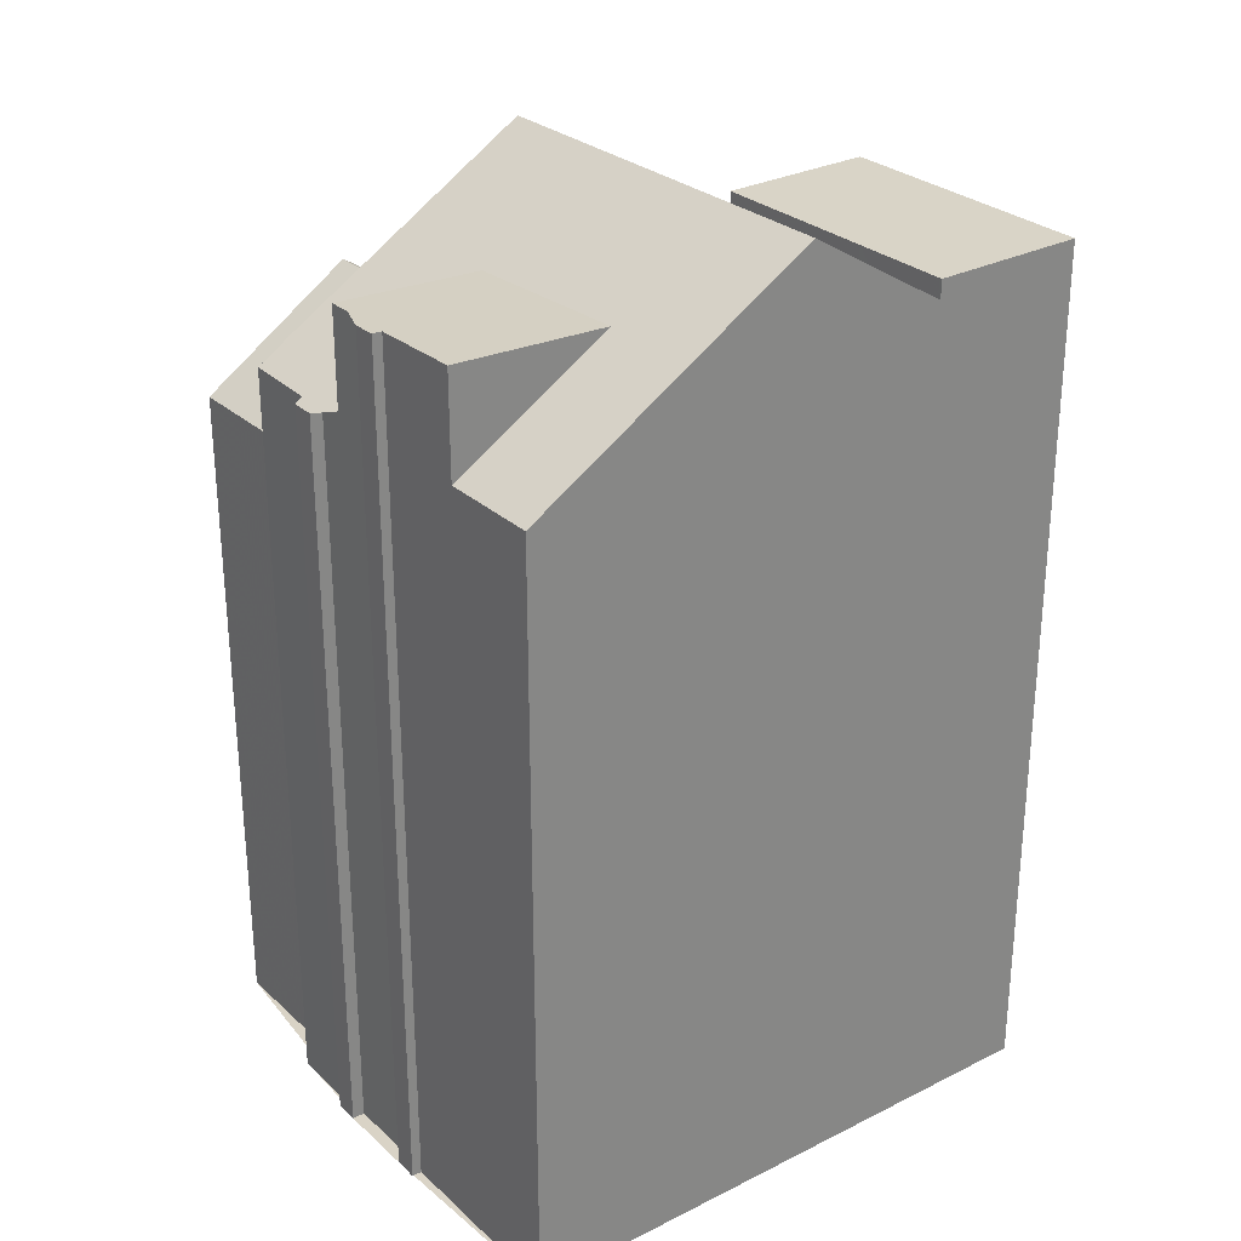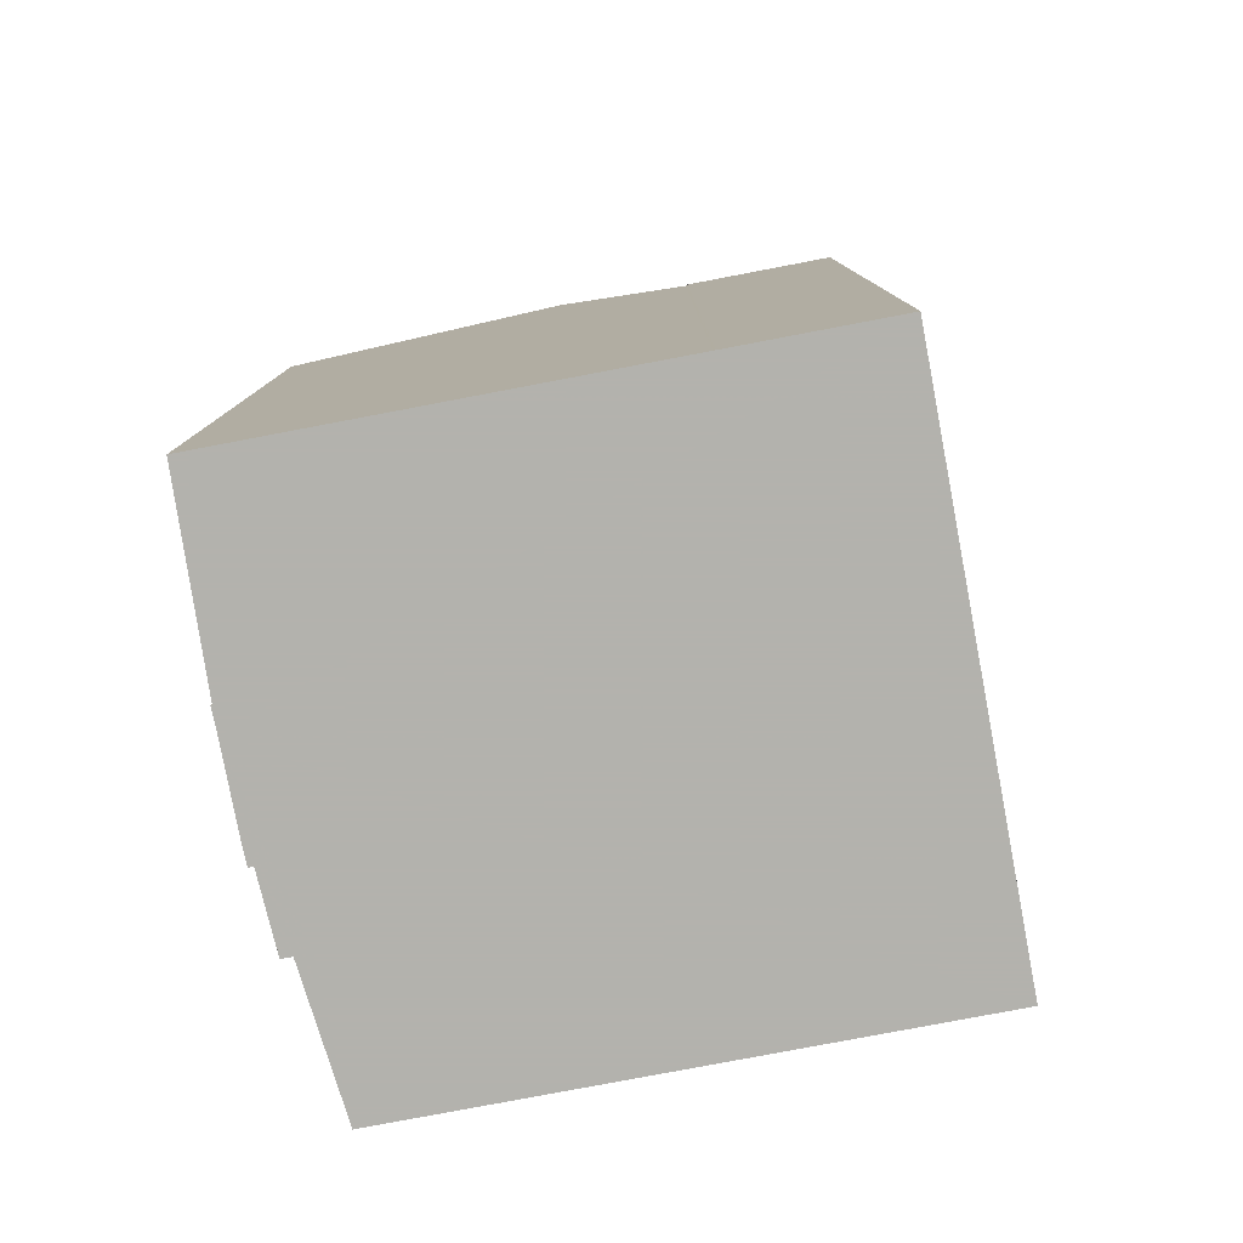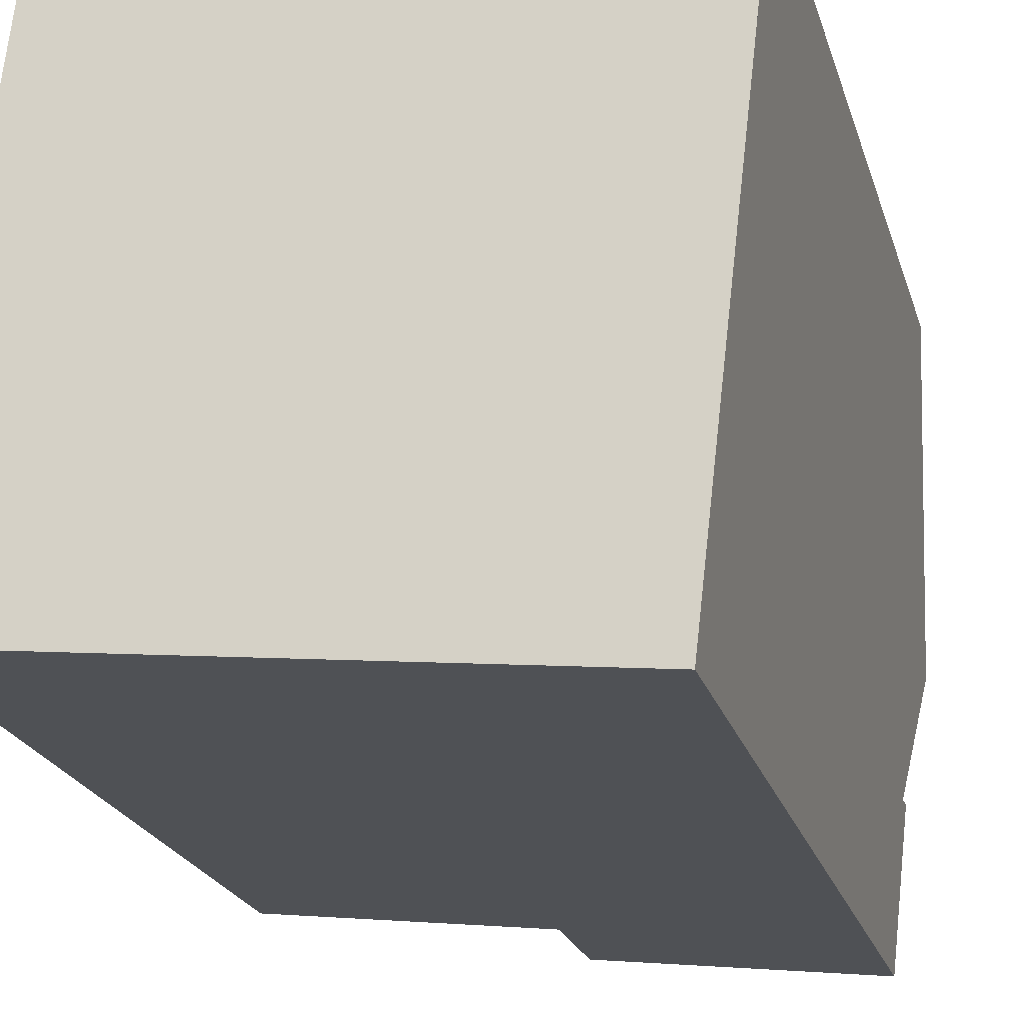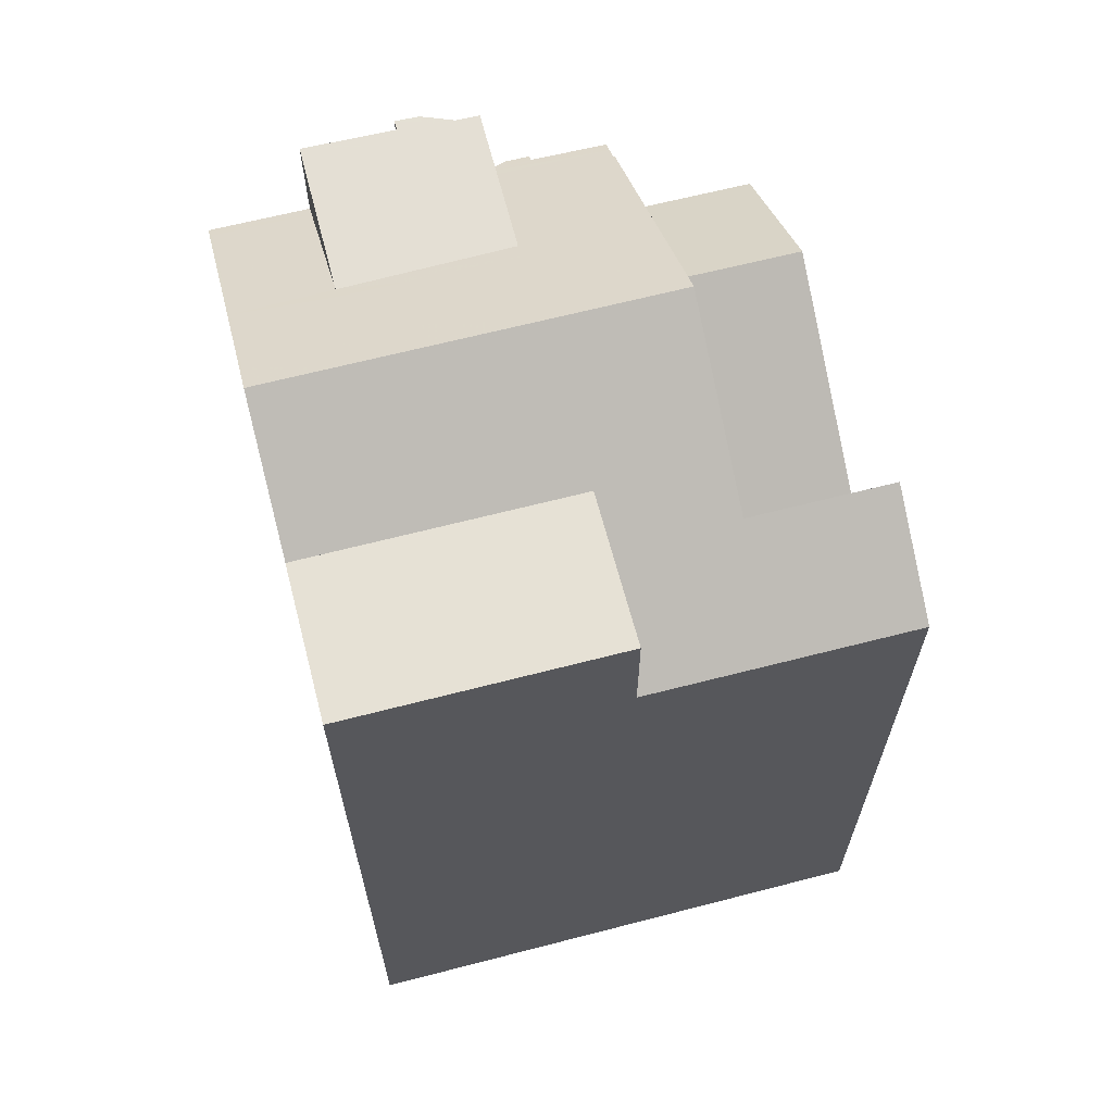
<metadata>
{"format":"obj","ext":"obj","renderer":"f3d","projection":"perspective","resolution":1024,"background":"white","views":[{"elev":28.3,"azim":-120.3,"up":"+Z"},{"elev":-79.4,"azim":-72.6,"up":"+Z"},{"elev":-21.8,"azim":-165.1,"up":"+Y"},{"elev":65.2,"azim":-8.0,"up":"+Z"}]}
</metadata>
<code>
v -1410 -1012 9.659
v -1410 -1011 9.562
v -1410 -1011 9.565
v -1410 -1011 9.623
v -1409 -1011 9.632
v -1409 -1012 9.845
v -1414 -1012 9.646
v -1406 -1018 9.528
v -1413 -1019 11.03
v -1407 -1012 8.529
v -1411 -1012 10.92
v -1411 -1012 10.91
v -1411 -1012 10.9
v -1411 -1012 10.91
v -1414 -1016 11.85
v -1414 -1013 10.45
v -1414 -1014 10.98
v -1414 -1014 10.9
v -1412 -1014 10.86
v -1412 -1014 10.98
v -1414 -1016 11.85
v -1409 -1012 9.845
v -1413 -1012 9.645
v -1410 -1012 9.661
v -1408 -1015 11.83
v -1413 -1017 10.77
v -1406 -1017 10.42
v -1410 -1019 9.551
v -1407 -1013 9.829
v -1409 -1013 10.44
v -1413 -1013 10.45
v -1410 -1013 10.44
v -1406 -1017 7.549
v -1409 -1014 10.97
v -1408 -1016 11
v -1413 -1017 11
v -1413 -1017 11.01
v -1410 -1019 11.02
v -1408 -1014 9.833
v -1407 -1013 9.829
v -1408 -1015 10.99
v -1409 -1014 9.834
v -1413 -1016 11.33
v -1409 -1012 8.538
v -1408 -1016 11.3
v -1410 -1012 10.87
v -1410 -1012 10.89
v -1413 -1012 10.92
v -1412 -1014 10.87
v -1410 -1013 10.82
v -1410 -1017 10.7
v -1408 -1015 10.73
v -1408 -1017 10.66
v -1409 -1013 10.78
v -1412 -1017 10.76
v -1413 -1017 10.79
v -1413 -1017 10.79
v -1410 -1019 10.63
v -1413 -1012 10.94
v -1407 -1013 9.829
v -1407 -1013 9.829
v -1406 -1018 9.528
v -1406 -1017 10.42
v -1406 -1017 7.549
v -1407 -1012 8.529
v -1411 -1015 11.84
v -1411 -1016 11.32
v -1412 -1014 10.86
v -1411 -1015 11.84
v -1411 -1017 11
v -1411 -1019 11.03
v -1411 -1017 11.01
v -1412 -1012 10.9
v -1411 -1017 10.76
v -1412 -1012 10.92
v -1410 -1018 9.816
v -1406 -1018 9.793
v -1406 -1018 9.794
v -1410 -1018 10.65
v -1410 -1018 11.02
v -1411 -1019 11.02
v -1413 -1019 11.02
v -1410 -1012 10.88
v -1413 -1012 9.735
v -1410 -1012 9.732
v -1413 -1012 10.94
v -1412 -1012 10.92
v -1414 -1012 9.736
v -1409 -1012 9.731
v -1413 -1017 10.77
v -1413 -1017 10.79
v -1414 -1013 10.45
v -1414 -1014 10.9
v -1414 -1014 10.98
v -1413 -1019 11.02
v -1413 -1019 11.03
v -1414 -1016 11.85
v -1414 -1012 9.736
v -1413 -1016 11.33
v -1413 -1017 10.79
v -1414 -1016 11.85
v -1414 -1012 9.646
v -1413 -1017 11
v -1413 -1017 11.01
v -1408 -1014 10.74
v -1408 -1014 10.98
v -1408 -1014 10.41
v -1408 -1014 11.56
v -1407 -1014 9.291
v -1408 -1014 9.294
v -1407 -1014 9.291
v -1411 -1015 11.57
v -1414 -1015 11.57
v -1414 -1015 11.57
v -1409 -1014 9.834
v -1409 -1014 9.834
v -1408 -1014 9.294
v -1408 -1015 11.83
v -1408 -1015 11.83
v -1408 -1014 11.56
v -1409 -1013 10.78
v -1409 -1013 10.44
v -1409 -1014 10.97
v -1409 -1012 8.538
v -1408 -1017 7.552
v -1408 -1017 10.43
v -1408 -1017 10.66
v -1408 -1016 11
v -1408 -1019 9.54
v -1408 -1018 9.805
v -1409 -1012 9.845
v -1408 -1016 11.3
v -1408 -1015 10.72
v -1408 -1015 10.82
v -1408 -1015 10.99
v -1408 -1015 8.908
v -1407 -1015 8.902
v -1408 -1015 11.73
v -1411 -1015 11.75
v -1408 -1015 11.73
v -1408 -1015 8.908
v -1407 -1015 8.902
v -1413 -1016 11.77
v -1414 -1016 11.77
v -1408 -1017 10.66
v -1408 -1017 10.74
v -1408 -1017 10.74
v -1411 -1017 10.76
v -1408 -1017 7.869
v -1406 -1017 7.866
v -1411 -1017 11.01
v -1410 -1017 10.75
v -1410 -1017 11.01
v -1408 -1017 7.869
v -1406 -1017 7.866
v -1412 -1017 10.76
v -1413 -1017 10.77
v -1413 -1017 11.01
v -1413 -1017 10.77
v -1413 -1017 11.01
v -1411 -1018 11.01
v -1413 -1018 11.02
v -1413 -1018 11.02
v -1406 -1017 10.21
v -1406 -1017 10.22
v -1410 -1018 10.67
v -1410 -1018 10.24
v -1408 -1018 10.23
v -1410 -1018 11.01
v -1411 -1018 11.01
v -1413 -1018 11.01
v -1413 -1018 11.01
v -1408 -1017 7.552
v -1406 -1017 7.549
v -1408 -1017 7.552
v -1408 -1017 10.43
v -1406 -1017 7.549
v -1406 -1017 10.42
v -1406 -1017 10.42
v -1410 -1017 10.69
v -1410 -1017 10.44
v -1408 -1017 10.43
v -1410 -1017 11.01
v -1412 -1018 11.01
v -1412 -1017 11.01
v -1412 -1017 10.76
v -1412 -1019 11.02
v -1412 -1018 11.01
v -1412 -1015 11.85
v -1412 -1015 11.85
v -1412 -1015 11.57
v -1412 -1016 11.32
v -1412 -1016 11.76
v -1412 -1014 10.87
v -1413 -1013 10.45
v -1412 -1014 10.98
v -1412 -1019 11.03
v -1413 -1012 9.735
v -1413 -1012 10.92
v -1413 -1012 10.94
v -1412 -1014 10.87
v -1413 -1012 9.645
v -1412 -1017 11
v -1412 -1017 11.01
v -1412 -1017 10.76
v -1413 -1012 10.94
v -1407 -1017 7.55
v -1407 -1017 10.22
v -1407 -1018 9.798
v -1407 -1017 7.867
v -1407 -1017 10.43
v -1407 -1013 9.831
v -1407 -1014 9.292
v -1407 -1013 9.831
v -1408 -1012 8.532
v -1407 -1015 8.904
v -1407 -1017 7.55
v -1407 -1017 10.43
v -1407 -1019 9.532
v -1408 -1018 9.802
v -1408 -1017 10.23
v -1408 -1017 10.43
v -1408 -1017 7.551
v -1408 -1017 7.868
v -1408 -1014 9.833
v -1408 -1014 9.293
v -1408 -1012 8.536
v -1408 -1015 8.906
v -1408 -1017 7.551
v -1408 -1017 10.43
v -1408 -1019 9.537
v -1410 -1018 10.24
v -1410 -1018 9.816
v -1410 -1018 11.01
v -1410 -1018 11.02
v -1410 -1017 10.44
v -1410 -1017 11.01
v -1410 -1015 11.84
v -1410 -1015 11.56
v -1410 -1015 11.84
v -1410 -1013 10.44
v -1410 -1013 10.82
v -1410 -1014 10.97
v -1410 -1012 10.87
v -1410 -1013 10.82
v -1410 -1017 10.75
v -1410 -1016 11
v -1410 -1017 10.75
v -1410 -1017 11.01
v -1410 -1019 9.551
v -1410 -1019 11.02
v -1410 -1012 10.88
v -1410 -1012 9.732
v -1410 -1015 11.74
v -1410 -1017 10.7
v -1410 -1016 11.31
v -1410 -1017 11.01
v -1410 -1012 10.89
v -1410 -1012 9.661
v -1410 -1011 9.562
v -1410 -1012 9.659
v -1410 -1012 0
v -1410 -1011 0
v -1410 -1011 9.565
v -1410 -1011 9.562
v -1410 -1011 0
v -1410 -1011 -1.776e-15
v -1410 -1011 9.623
v -1410 -1011 9.565
v -1410 -1011 -1.776e-15
v -1410 -1011 0
v -1409 -1011 9.632
v -1410 -1011 9.623
v -1410 -1011 0
v -1409 -1011 -1.776e-15
v -1409 -1012 9.731
v -1409 -1011 9.632
v -1409 -1011 -1.776e-15
v -1409 -1012 -1.776e-15
v -1409 -1012 9.845
v -1409 -1012 9.845
v -1409 -1012 0
v -1409 -1012 0
v -1414 -1012 9.646
v -1414 -1012 9.646
v -1414 -1012 0
v -1414 -1012 0
v -1406 -1018 9.528
v -1406 -1018 9.528
v -1406 -1018 0
v -1406 -1018 0
v -1413 -1019 11.02
v -1413 -1019 11.03
v -1413 -1019 1.776e-15
v -1413 -1019 0
v -1407 -1013 9.829
v -1407 -1012 8.529
v -1407 -1012 0
v -1407 -1013 0
v -1411 -1012 10.91
v -1411 -1012 10.92
v -1411 -1012 0
v -1411 -1012 0
v -1411 -1012 10.9
v -1411 -1012 10.91
v -1411 -1012 0
v -1411 -1012 0
v -1410 -1012 10.89
v -1411 -1012 10.9
v -1411 -1012 0
v -1410 -1012 1.776e-15
v -1411 -1012 10.92
v -1411 -1012 10.91
v -1411 -1012 0
v -1411 -1012 0
v -1414 -1015 11.57
v -1414 -1016 11.85
v -1414 -1016 0
v -1414 -1015 0
v -1414 -1012 9.736
v -1414 -1013 10.45
v -1414 -1013 0
v -1414 -1012 0
v -1414 -1014 10.9
v -1414 -1014 10.98
v -1414 -1014 0
v -1414 -1014 -1.776e-15
v -1414 -1013 10.45
v -1414 -1014 10.9
v -1414 -1014 -1.776e-15
v -1414 -1013 0
v -1413 -1016 11.33
v -1413 -1017 11
v -1413 -1017 1.776e-15
v -1413 -1016 0
v -1407 -1014 9.291
v -1407 -1013 9.829
v -1407 -1013 0
v -1407 -1014 0
v -1414 -1016 11.77
v -1413 -1016 11.33
v -1413 -1016 0
v -1414 -1016 -1.776e-15
v -1413 -1017 11
v -1413 -1017 10.79
v -1413 -1017 0
v -1413 -1017 1.776e-15
v -1407 -1019 9.532
v -1406 -1018 9.528
v -1406 -1018 0
v -1407 -1019 0
v -1407 -1012 8.529
v -1407 -1012 8.529
v -1407 -1012 0
v -1407 -1012 0
v -1412 -1019 11.03
v -1411 -1019 11.03
v -1411 -1019 0
v -1412 -1019 0
v -1411 -1012 10.91
v -1412 -1012 10.92
v -1412 -1012 0
v -1411 -1012 0
v -1406 -1018 9.528
v -1406 -1018 9.793
v -1406 -1018 -1.776e-15
v -1406 -1018 0
v -1413 -1018 11.02
v -1413 -1019 11.02
v -1413 -1019 0
v -1413 -1018 0
v -1414 -1012 9.646
v -1414 -1012 9.736
v -1414 -1012 0
v -1414 -1012 0
v -1409 -1012 9.845
v -1409 -1012 9.731
v -1409 -1012 -1.776e-15
v -1409 -1012 0
v -1413 -1019 11.03
v -1413 -1019 11.03
v -1413 -1019 0
v -1413 -1019 1.776e-15
v -1413 -1012 9.645
v -1414 -1012 9.646
v -1414 -1012 0
v -1413 -1012 0
v -1407 -1015 8.902
v -1407 -1014 9.291
v -1407 -1014 0
v -1407 -1015 0
v -1414 -1014 10.98
v -1414 -1015 11.57
v -1414 -1015 0
v -1414 -1014 0
v -1408 -1012 8.536
v -1409 -1012 8.538
v -1409 -1012 0
v -1408 -1012 0
v -1410 -1019 9.551
v -1408 -1019 9.54
v -1408 -1019 -1.776e-15
v -1410 -1019 0
v -1406 -1017 7.866
v -1407 -1015 8.902
v -1407 -1015 0
v -1406 -1017 -8.882e-16
v -1414 -1016 11.85
v -1414 -1016 11.77
v -1414 -1016 -1.776e-15
v -1414 -1016 0
v -1406 -1017 7.549
v -1406 -1017 7.866
v -1406 -1017 -8.882e-16
v -1406 -1017 0
v -1413 -1017 10.79
v -1413 -1017 10.77
v -1413 -1017 0
v -1413 -1017 0
v -1413 -1018 11.01
v -1413 -1018 11.02
v -1413 -1018 0
v -1413 -1018 0
v -1406 -1018 9.793
v -1406 -1017 10.21
v -1406 -1017 0
v -1406 -1018 -1.776e-15
v -1413 -1017 11.01
v -1413 -1018 11.01
v -1413 -1018 0
v -1413 -1017 1.776e-15
v -1406 -1017 10.21
v -1406 -1017 10.42
v -1406 -1017 0
v -1406 -1017 0
v -1413 -1019 11.03
v -1412 -1019 11.03
v -1412 -1019 0
v -1413 -1019 0
v -1412 -1012 10.92
v -1413 -1012 10.94
v -1413 -1012 0
v -1412 -1012 0
v -1407 -1012 8.529
v -1408 -1012 8.532
v -1408 -1012 0
v -1407 -1012 0
v -1408 -1019 9.537
v -1407 -1019 9.532
v -1407 -1019 0
v -1408 -1019 0
v -1408 -1012 8.532
v -1408 -1012 8.536
v -1408 -1012 0
v -1408 -1012 0
v -1408 -1019 9.54
v -1408 -1019 9.537
v -1408 -1019 0
v -1408 -1019 -1.776e-15
v -1411 -1019 11.03
v -1410 -1019 11.02
v -1410 -1019 -1.776e-15
v -1411 -1019 0
v -1410 -1012 9.659
v -1410 -1012 9.661
v -1410 -1012 -1.776e-15
v -1410 -1012 0
v -1411 -1012 0
v -1411 -1012 0
v -1411 -1012 0
v -1410 -1012 0
v -1410 -1011 0
v -1410 -1011 0
v -1410 -1011 0
v -1409 -1011 0
v -1409 -1012 0
v -1407 -1012 0
v -1406 -1018 0
v -1413 -1019 0
v -1414 -1012 0
v -1411 -1012 0
f 105 52 107
f 93 18 16 92
f 94 17 18 93
f 44 22 30 42
f 64 33 27 63
f 140 45 41 135
f 45 35 41
f 85 24 47 83
f 48 31 49
f 50 32 46
f 146 53 145
f 135 41 134
f 91 57 26 90
f 181 51 180
f 86 59 23 84
f 144 21 97 143
f 159 56 100 157
f 98 88 7 102
f 114 17 94 113
f 103 36 43 99
f 65 10 29 60
f 206 75 87 200
f 100 56 36 103
f 104 37 57 91
f 229 217 218 230
f 252 87 75 14 11 12 13 258
f 77 8 62 78
f 79 58 28 76
f 80 38 58 79
f 96 9 82 95
f 220 209 219 231
f 83 46 32 85
f 84 31 48 86
f 92 16 88 98
f 90 55 91
f 194 19 20 196
f 187 81 71 197
f 200 87 73 199
f 189 66 139 193
f 157 100 156
f 196 20 112 191
f 192 67 70 203
f 199 73 68 201
f 203 70 148 186
f 205 74 72 204
f 105 54 34 106
f 107 42 30 54 105
f 106 34 108
f 110 42 107
f 109 61 40 111
f 191 112 69 190
f 113 101 15 114
f 214 61 109 213
f 240 69 112 239
f 243 20 19 242
f 215 65 60 212
f 245 68 73 244
f 248 148 70 247
f 249 72 74 246
f 251 71 81 235
f 244 73 87 252
f 254 139 66 238
f 239 112 20 243
f 247 70 67 256
f 133 52 134
f 134 52 105 106 135
f 213 109 137 216
f 256 67 139 254
f 135 106 108 25 140
f 141 110 107 52 133
f 137 109 111 142
f 193 139 67 192
f 143 99 43 144
f 145 133 134 41 35 146
f 216 137 150 210
f 237 170 151 257
f 180 51 152 153 183
f 154 141 133 145
f 150 137 142 155
f 185 151 170 184
f 172 160 158 171
f 188 161 81 187
f 162 95 82 163
f 164 77 78 165
f 166 79 76 167
f 235 81 161 234
f 169 80 79 166
f 221 208 209 220
f 184 170 161 188
f 171 162 163 172
f 210 150 174 207
f 175 154 145 53 176
f 174 150 155 177
f 178 164 165 179
f 180 166 167 181
f 234 161 170 237
f 183 169 166 180
f 222 211 208 221
f 184 171 158 185
f 187 95 162 188
f 188 162 171 184
f 190 101 113 191
f 192 99 143 193
f 194 93 92 195
f 196 94 93 194
f 197 96 95 187
f 195 92 98 198
f 193 143 97 189
f 198 98 102 202
f 191 113 94 196
f 203 103 99 192
f 186 156 100 103 203
f 204 104 91 55 205
f 208 165 78 209
f 223 173 149 224
f 211 179 165 208
f 226 117 116 225
f 39 115 124 227
f 228 136 117 226
f 224 149 136 228
f 217 64 63 218
f 209 78 62 219
f 220 130 168 221
f 221 168 182 222
f 224 210 207 223
f 225 214 213 226
f 227 215 212 39
f 226 213 216 228
f 228 216 210 224
f 230 126 125 229
f 231 129 130 220
f 232 168 130 233
f 236 182 168 232
f 239 120 119 240
f 241 122 121 242
f 242 121 123 243
f 247 128 147 248
f 233 130 129 250
f 253 89 6 131 122 241
f 238 118 138 254
f 255 127 182 236
f 243 123 120 239
f 256 132 128 247
f 254 138 132 256
f 248 147 127 255
f 259 1 2 3 4 5 89 253
f 261 262 263 260
f 265 266 267 264
f 269 270 271 268
f 273 274 275 272
f 277 278 279 276
f 281 282 283 280
f 285 286 287 284
f 289 290 291 288
f 293 294 295 292
f 297 298 299 296
f 301 302 303 300
f 305 306 307 304
f 309 310 311 308
f 313 314 315 312
f 317 318 319 316
f 321 322 323 320
f 325 326 327 324
f 329 330 331 328
f 333 334 335 332
f 337 338 339 336
f 341 342 343 340
f 345 346 347 344
f 349 350 351 348
f 353 354 355 352
f 357 358 359 356
f 361 362 363 360
f 365 366 367 364
f 369 370 371 368
f 373 374 375 372
f 377 378 379 376
f 381 382 383 380
f 385 386 387 384
f 389 390 391 388
f 393 394 395 392
f 397 398 399 396
f 401 402 403 400
f 405 406 407 404
f 409 410 411 408
f 413 414 415 412
f 417 418 419 416
f 421 422 423 420
f 425 426 427 424
f 429 430 431 428
f 433 434 435 432
f 437 438 439 436
f 441 442 443 440
f 445 446 447 444
f 449 450 451 448
f 453 454 455 452
f 457 458 459 456
f 461 462 463 460
f 465 466 467 464
f 469 470 471 472 473 474 475 476 477 478 479 480 481 468

</code>
